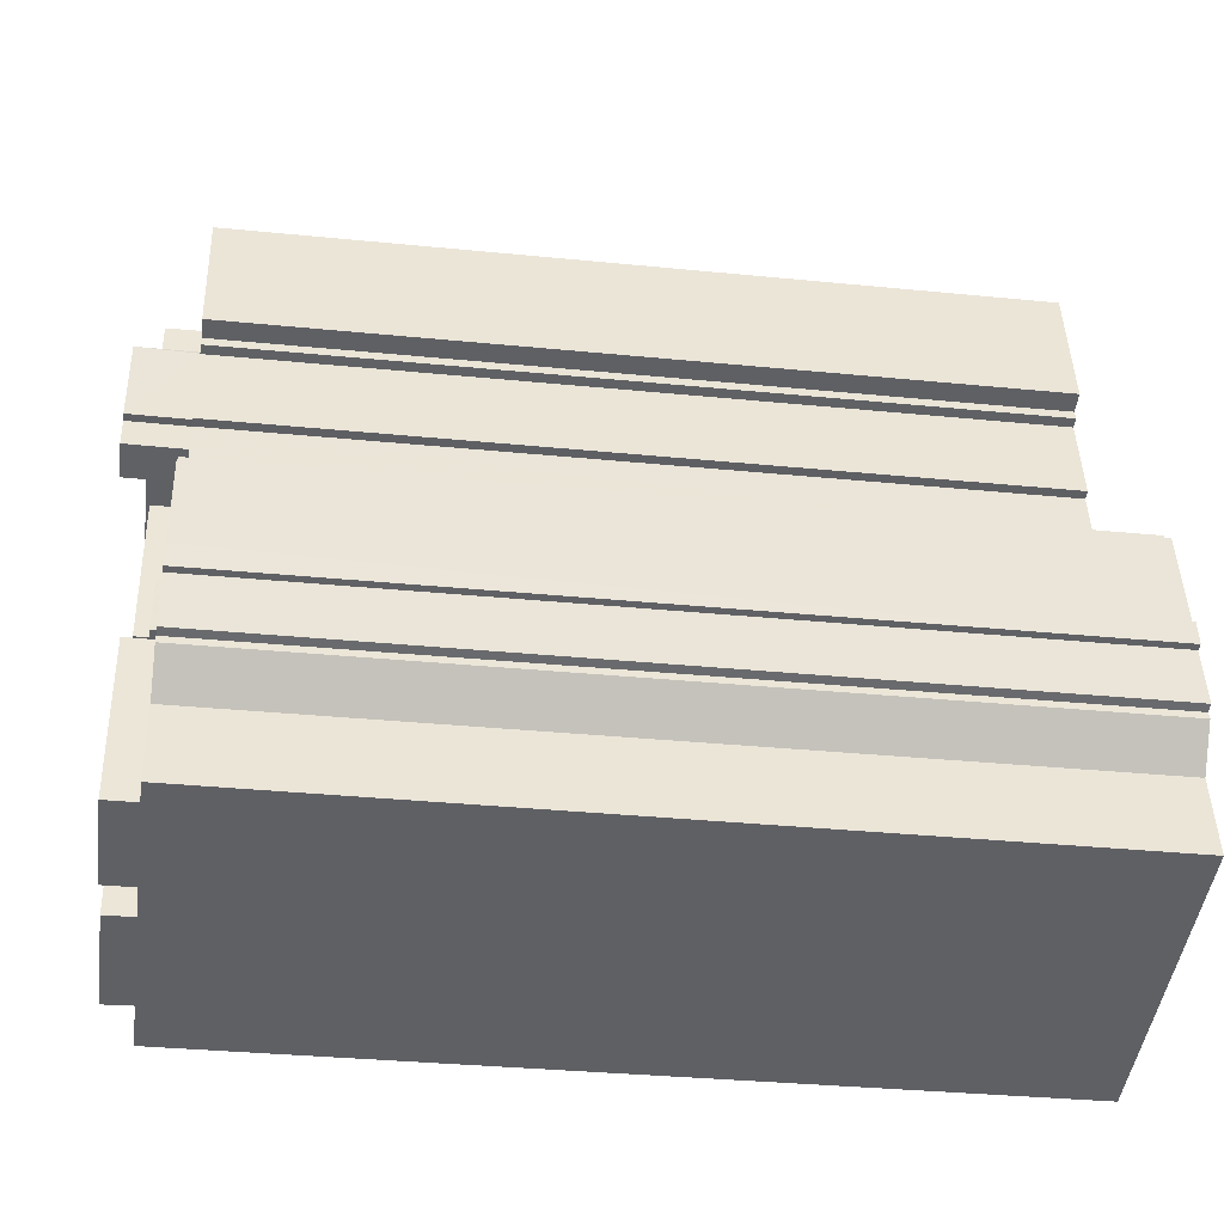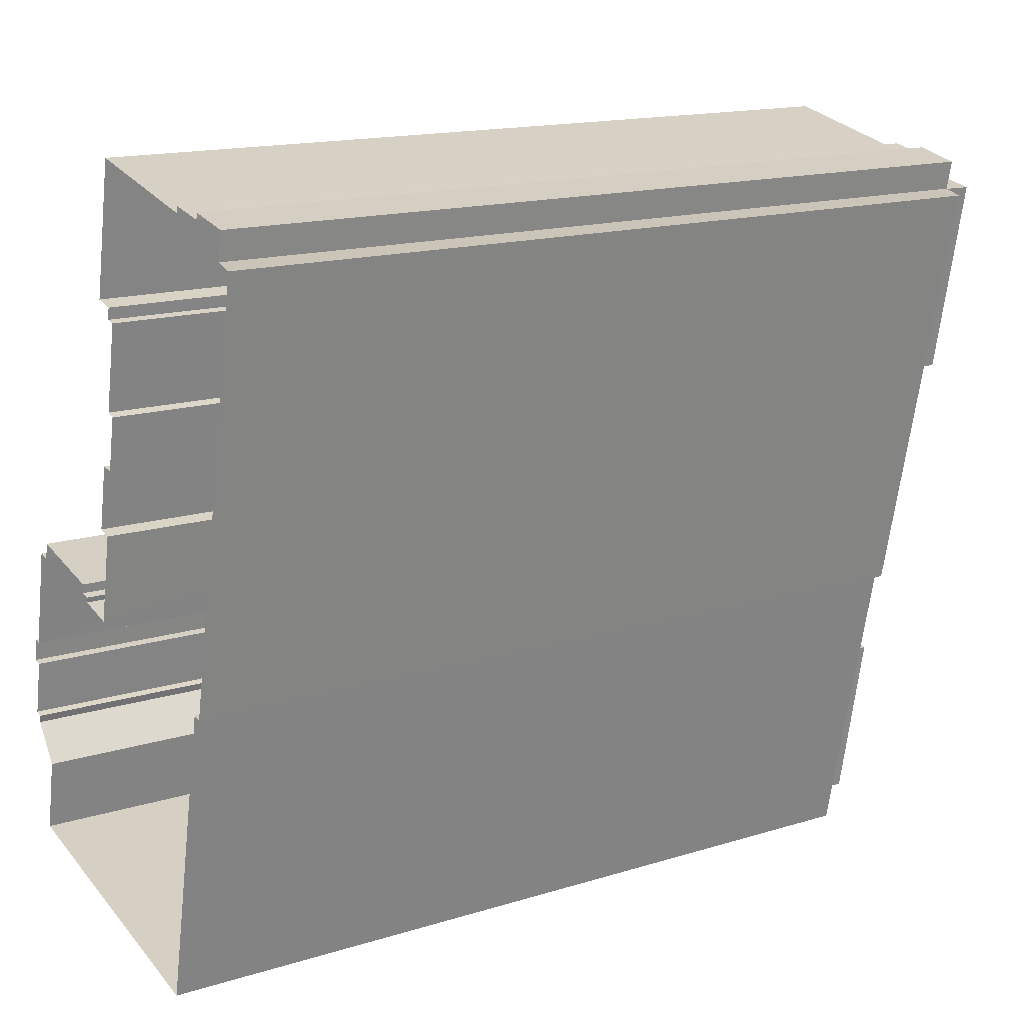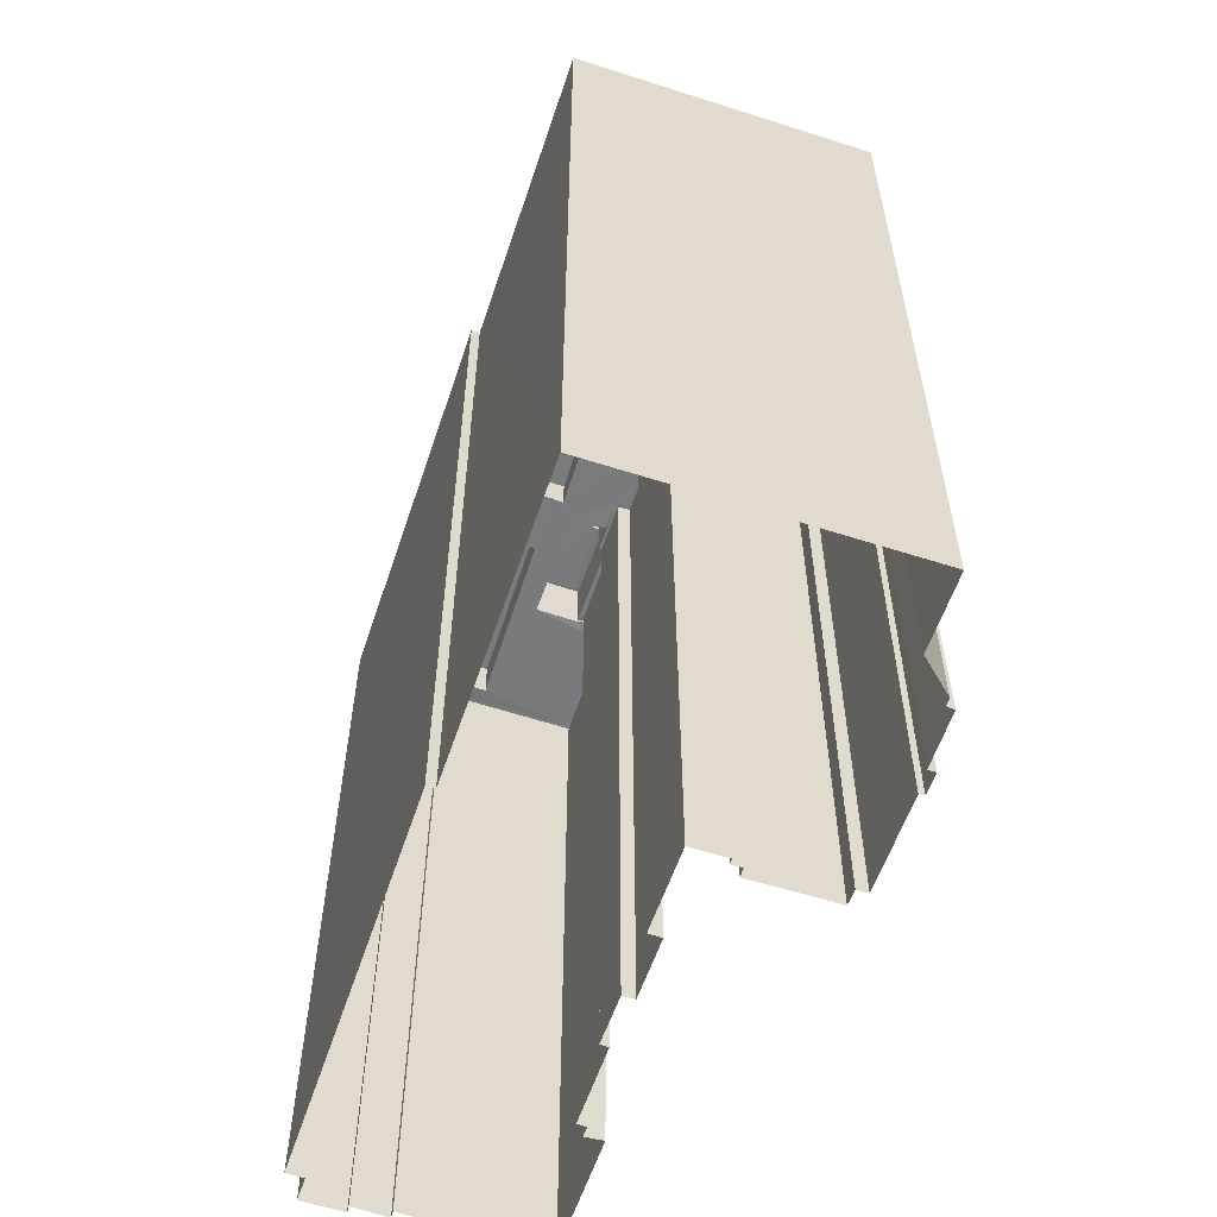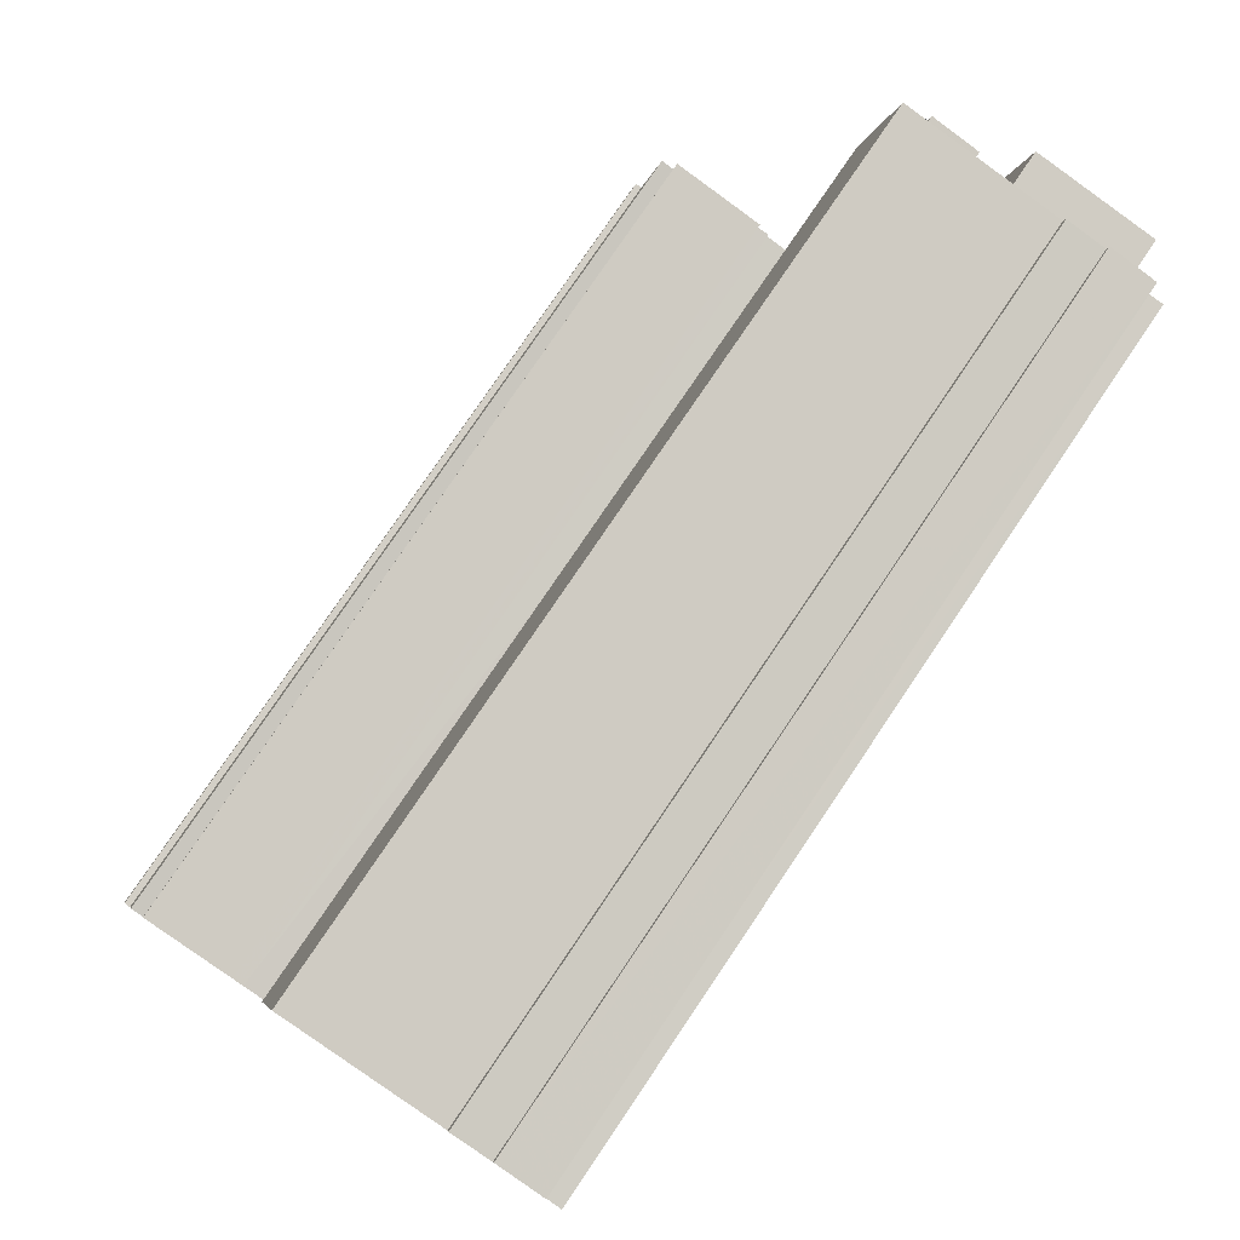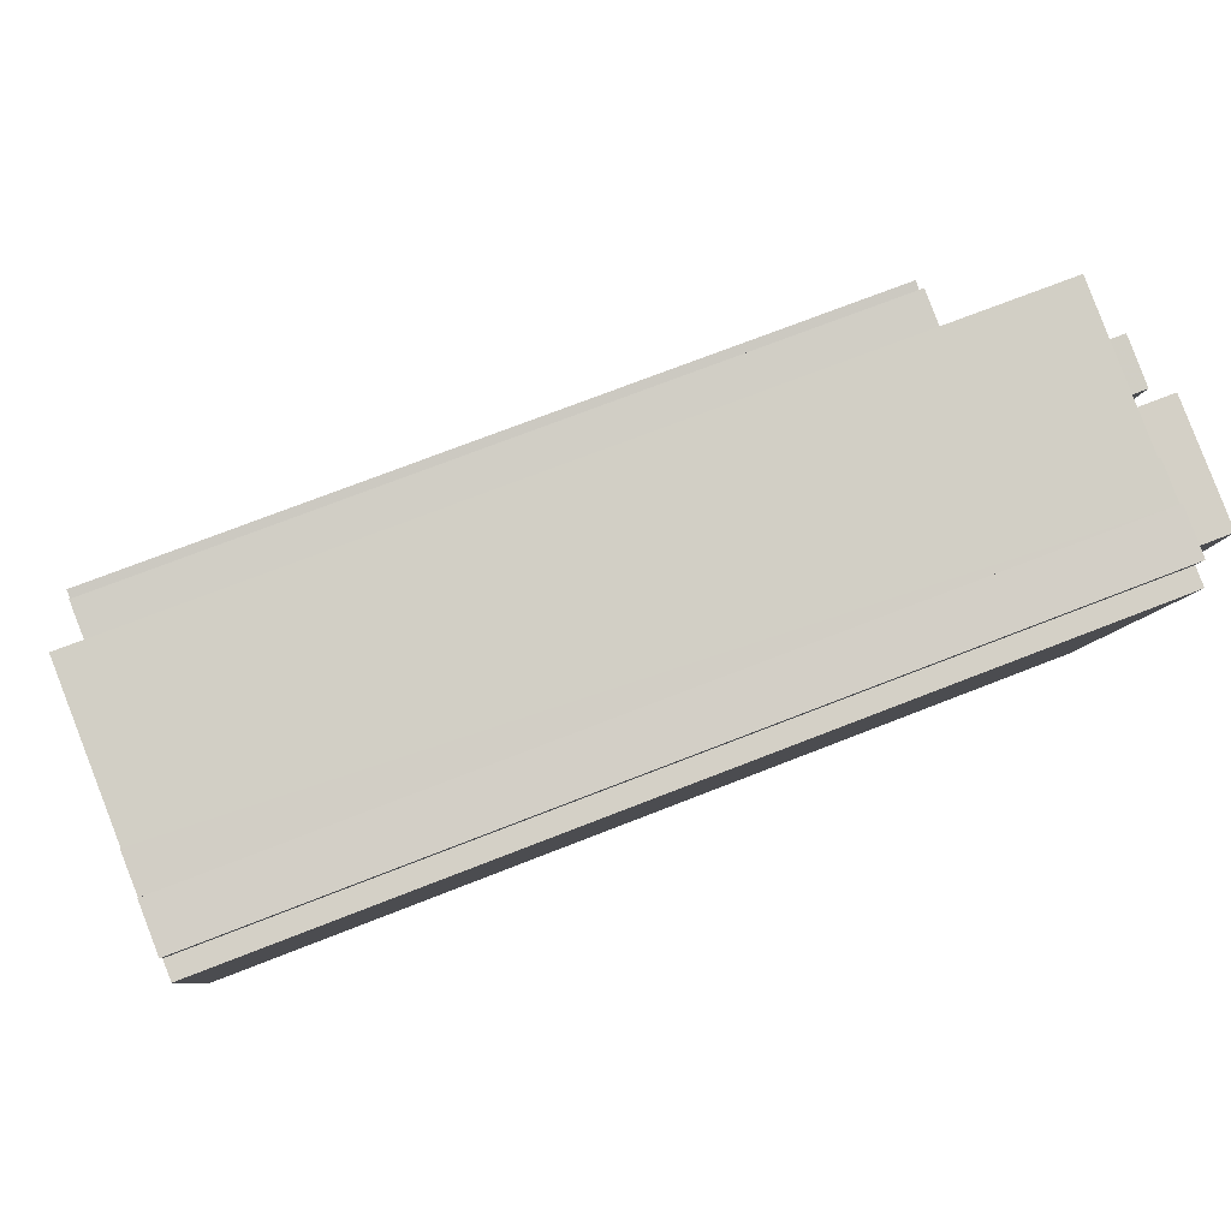
<metadata>
{"format":"obj","ext":"obj","renderer":"f3d","projection":"perspective","resolution":1024,"background":"white","views":[{"elev":-33.7,"azim":82.2,"up":"+Y"},{"elev":15.7,"azim":-122.9,"up":"+Y"},{"elev":-58.1,"azim":-6.4,"up":"+Z"},{"elev":78.1,"azim":-146.0,"up":"+Y"},{"elev":71.5,"azim":-111.5,"up":"+Y"}]}
</metadata>
<code>
v 1.227e+05 7.856e+05 14.73
v 1.227e+05 7.856e+05 14.73
v 1.227e+05 7.856e+05 14.73
v 1.227e+05 7.856e+05 14.73
v 1.227e+05 7.856e+05 14.73
v 1.227e+05 7.856e+05 14.73
v 1.227e+05 7.856e+05 14.73
v 1.227e+05 7.856e+05 14.73
v 1.227e+05 7.856e+05 14.73
v 1.227e+05 7.856e+05 14.73
v 1.227e+05 7.856e+05 14.73
v 1.227e+05 7.856e+05 14.73
v 1.228e+05 7.856e+05 14.72
v 1.228e+05 7.856e+05 14.72
v 1.228e+05 7.856e+05 14.72
v 1.228e+05 7.856e+05 14.72
v 1.228e+05 7.856e+05 14.72
v 1.227e+05 7.856e+05 14.72
v 1.228e+05 7.856e+05 14.72
v 1.227e+05 7.856e+05 14.72
v 1.228e+05 7.856e+05 14.72
v 1.228e+05 7.856e+05 14.72
v 1.227e+05 7.856e+05 14.73
v 1.227e+05 7.856e+05 14.72
v 1.228e+05 7.856e+05 14.72
v 1.228e+05 7.856e+05 14.72
v 1.228e+05 7.856e+05 14.72
v 1.227e+05 7.856e+05 14.72
v 1.227e+05 7.856e+05 14.72
v 1.227e+05 7.856e+05 14.73
v 1.227e+05 7.856e+05 14.73
v 1.227e+05 7.856e+05 14.73
v 1.227e+05 7.856e+05 14.73
v 1.228e+05 7.856e+05 14.72
v 1.227e+05 7.856e+05 14.72
v 1.227e+05 7.856e+05 14.72
v 1.227e+05 7.856e+05 14.72
v 1.227e+05 7.856e+05 14.72
v 1.227e+05 7.856e+05 60.41
v 1.227e+05 7.856e+05 60.41
v 1.227e+05 7.856e+05 60.41
v 1.227e+05 7.856e+05 60.41
v 1.227e+05 7.856e+05 59.33
v 1.228e+05 7.856e+05 59.33
v 1.228e+05 7.856e+05 59.33
v 1.227e+05 7.856e+05 59.33
v 1.228e+05 7.856e+05 59.33
v 1.228e+05 7.856e+05 59.33
v 1.228e+05 7.856e+05 59.33
v 1.227e+05 7.856e+05 59.33
v 1.227e+05 7.856e+05 59.33
v 1.227e+05 7.856e+05 59.33
v 1.227e+05 7.856e+05 59.33
v 1.227e+05 7.856e+05 59.33
v 1.227e+05 7.856e+05 59.33
v 1.227e+05 7.856e+05 59.33
v 1.227e+05 7.856e+05 59.33
v 1.227e+05 7.856e+05 59.33
v 1.227e+05 7.856e+05 59.33
v 1.227e+05 7.856e+05 59.33
v 1.227e+05 7.856e+05 59.33
v 1.227e+05 7.856e+05 59.33
v 1.227e+05 7.856e+05 59.33
v 1.227e+05 7.856e+05 59.33
v 1.227e+05 7.856e+05 59.33
v 1.227e+05 7.856e+05 59.33
v 1.227e+05 7.856e+05 59.33
v 1.227e+05 7.856e+05 59.33
v 1.227e+05 7.856e+05 59.33
v 1.227e+05 7.856e+05 59.33
v 1.227e+05 7.856e+05 59.33
v 1.227e+05 7.856e+05 59.33
v 1.227e+05 7.856e+05 59.33
v 1.227e+05 7.856e+05 59.33
v 1.227e+05 7.856e+05 59.33
v 1.227e+05 7.856e+05 59.33
v 1.227e+05 7.856e+05 59.33
v 1.227e+05 7.856e+05 59.33
v 1.227e+05 7.856e+05 59.33
v 1.227e+05 7.856e+05 59.33
v 1.227e+05 7.856e+05 59.33
v 1.227e+05 7.856e+05 59.33
v 1.228e+05 7.856e+05 59.33
v 1.228e+05 7.856e+05 59.33
v 1.228e+05 7.856e+05 59.33
v 1.228e+05 7.856e+05 59.33
v 1.228e+05 7.856e+05 59.33
v 1.228e+05 7.856e+05 59.33
v 1.228e+05 7.856e+05 59.33
v 1.228e+05 7.856e+05 59.33
v 1.228e+05 7.856e+05 59.33
v 1.228e+05 7.856e+05 59.33
v 1.228e+05 7.856e+05 59.33
v 1.228e+05 7.856e+05 59.33
v 1.227e+05 7.856e+05 59.33
v 1.227e+05 7.856e+05 59.33
v 1.227e+05 7.856e+05 59.33
v 1.227e+05 7.856e+05 59.33
v 1.227e+05 7.856e+05 59.33
v 1.227e+05 7.856e+05 59.33
v 1.227e+05 7.856e+05 59.33
v 1.227e+05 7.856e+05 59.33
v 1.227e+05 7.856e+05 59.33
v 1.227e+05 7.856e+05 59.33
v 1.227e+05 7.856e+05 59.33
v 1.227e+05 7.856e+05 59.33
v 1.227e+05 7.856e+05 59.33
v 1.227e+05 7.856e+05 59.33
v 1.227e+05 7.856e+05 59.33
v 1.227e+05 7.856e+05 59.33
v 1.227e+05 7.856e+05 59.58
v 1.227e+05 7.856e+05 59.58
v 1.227e+05 7.856e+05 59.58
v 1.227e+05 7.856e+05 59.58
v 1.227e+05 7.856e+05 59.58
v 1.227e+05 7.856e+05 59.58
v 1.227e+05 7.856e+05 59.58
v 1.227e+05 7.856e+05 59.58
v 1.227e+05 7.856e+05 59.58
v 1.227e+05 7.856e+05 59.58
v 1.227e+05 7.856e+05 59.58
v 1.227e+05 7.856e+05 59.58
v 1.227e+05 7.856e+05 59.58
v 1.227e+05 7.856e+05 59.58
v 1.227e+05 7.856e+05 59.58
v 1.227e+05 7.856e+05 59.58
v 1.227e+05 7.856e+05 59.58
v 1.227e+05 7.856e+05 59.58
v 1.227e+05 7.856e+05 59.58
v 1.227e+05 7.856e+05 59.58
v 1.227e+05 7.856e+05 59.58
v 1.227e+05 7.856e+05 59.58
v 1.227e+05 7.856e+05 59.58
v 1.227e+05 7.856e+05 59.58
v 1.227e+05 7.856e+05 59.58
v 1.227e+05 7.856e+05 59.58
v 1.227e+05 7.856e+05 59.58
v 1.227e+05 7.856e+05 59.58
v 1.227e+05 7.856e+05 59.58
v 1.227e+05 7.856e+05 59.58
v 1.227e+05 7.856e+05 59.58
v 1.227e+05 7.856e+05 59.58
v 1.228e+05 7.856e+05 59.58
v 1.228e+05 7.856e+05 59.58
v 1.228e+05 7.856e+05 59.58
v 1.228e+05 7.856e+05 59.58
v 1.228e+05 7.856e+05 59.58
v 1.228e+05 7.856e+05 59.58
v 1.228e+05 7.856e+05 59.58
v 1.228e+05 7.856e+05 59.58
v 1.228e+05 7.856e+05 59.58
v 1.227e+05 7.856e+05 59.58
v 1.228e+05 7.856e+05 59.58
v 1.228e+05 7.856e+05 59.58
v 1.228e+05 7.856e+05 59.58
v 1.228e+05 7.856e+05 59.58
v 1.228e+05 7.856e+05 59.58
v 1.228e+05 7.856e+05 59.58
v 1.228e+05 7.856e+05 59.58
v 1.227e+05 7.856e+05 59.58
v 1.227e+05 7.856e+05 59.58
v 1.228e+05 7.856e+05 59.58
v 1.228e+05 7.856e+05 59.58
v 1.228e+05 7.856e+05 59.58
v 1.228e+05 7.856e+05 59.58
v 1.228e+05 7.856e+05 59.58
v 1.228e+05 7.856e+05 59.58
v 1.227e+05 7.856e+05 59.58
v 1.227e+05 7.856e+05 59.58
v 1.228e+05 7.856e+05 59.58
v 1.228e+05 7.856e+05 59.58
v 1.228e+05 7.856e+05 59.58
v 1.227e+05 7.856e+05 59.58
v 1.227e+05 7.856e+05 59.58
v 1.227e+05 7.856e+05 59.58
v 1.227e+05 7.856e+05 59.58
v 1.227e+05 7.856e+05 59.58
v 1.227e+05 7.856e+05 59.58
v 1.227e+05 7.856e+05 59.58
v 1.227e+05 7.856e+05 59.58
v 1.227e+05 7.856e+05 59.58
v 1.227e+05 7.856e+05 59.58
v 1.227e+05 7.856e+05 59.58
v 1.227e+05 7.856e+05 59.58
v 1.227e+05 7.856e+05 59.58
v 1.227e+05 7.856e+05 59.58
v 1.227e+05 7.856e+05 59.58
v 1.227e+05 7.856e+05 59.58
v 1.227e+05 7.856e+05 59.58
v 1.227e+05 7.856e+05 59.58
v 1.228e+05 7.856e+05 61.39
v 1.227e+05 7.856e+05 61.39
v 1.227e+05 7.856e+05 61.39
v 1.228e+05 7.856e+05 61.39
v 1.227e+05 7.856e+05 61.23
v 1.227e+05 7.856e+05 61.24
v 1.227e+05 7.856e+05 61.23
v 1.227e+05 7.856e+05 61.23
v 1.227e+05 7.856e+05 61.35
v 1.227e+05 7.856e+05 61.35
v 1.227e+05 7.856e+05 61.35
v 1.227e+05 7.856e+05 61.35
v 1.227e+05 7.856e+05 61.8
v 1.227e+05 7.856e+05 61.8
v 1.227e+05 7.856e+05 61.8
v 1.227e+05 7.856e+05 61.8
v 1.227e+05 7.856e+05 62.67
v 1.227e+05 7.856e+05 62.67
v 1.227e+05 7.856e+05 62.67
v 1.227e+05 7.856e+05 62.67
v 1.227e+05 7.856e+05 62.67
v 1.227e+05 7.856e+05 62.67
v 1.227e+05 7.856e+05 62.92
v 1.227e+05 7.856e+05 62.92
v 1.227e+05 7.856e+05 62.92
v 1.227e+05 7.856e+05 62.92
v 1.227e+05 7.856e+05 62.92
v 1.227e+05 7.856e+05 62.92
v 1.227e+05 7.856e+05 62.92
v 1.227e+05 7.856e+05 62.92
v 1.227e+05 7.856e+05 62.92
v 1.227e+05 7.856e+05 62.92
v 1.227e+05 7.856e+05 62.92
v 1.227e+05 7.856e+05 62.92
f 1 2 3
f 4 5 6
f 6 7 4
f 2 8 7
f 9 10 11
f 12 10 9
f 3 2 12
f 13 14 15
f 16 17 13
f 16 18 19
f 20 21 22
f 11 10 23
f 24 20 23
f 25 26 27
f 26 13 15
f 28 29 30
f 6 31 32
f 33 10 32
f 21 25 34
f 18 35 19
f 10 30 23
f 36 37 18
f 24 36 21
f 23 38 24
f 29 38 30
f 6 32 7
f 2 7 12
f 10 12 32
f 13 18 16
f 24 21 20
f 21 26 25
f 26 36 13
f 30 38 23
f 36 18 13
f 21 36 26
f 7 32 12
f 39 40 41
f 42 39 41
f 43 44 45
f 43 46 44
f 47 48 49
f 47 50 51
f 51 52 43
f 53 54 55
f 56 54 57
f 58 59 60
f 60 61 53
f 62 63 64
f 65 46 66
f 67 68 69
f 49 48 70
f 64 71 59
f 52 68 67
f 58 72 59
f 73 57 74
f 75 73 74
f 52 66 43
f 69 68 76
f 72 76 77
f 77 62 64
f 78 77 79
f 80 49 81
f 74 57 61
f 60 59 61
f 50 80 82
f 76 68 79
f 50 68 51
f 46 43 66
f 47 49 80
f 47 80 50
f 51 68 52
f 57 54 53
f 53 61 57
f 72 64 59
f 76 79 77
f 77 64 72
f 83 84 48
f 44 85 45
f 47 83 48
f 83 86 87
f 88 47 45
f 86 89 90
f 86 91 89
f 91 92 93
f 92 88 94
f 85 88 45
f 47 86 83
f 47 88 92
f 47 91 86
f 47 92 91
f 69 95 67
f 96 46 65
f 95 97 67
f 98 96 97
f 96 98 46
f 60 99 58
f 99 100 95
f 99 101 100
f 100 98 97
f 102 101 103
f 104 105 53
f 55 104 53
f 103 99 60
f 105 106 103
f 107 106 105
f 106 102 103
f 108 107 109
f 110 109 104
f 95 100 97
f 99 103 101
f 109 105 104
f 107 105 109
f 111 112 113
f 114 115 116
f 114 117 115
f 118 117 119
f 119 120 118
f 121 120 122
f 123 124 125
f 111 113 126
f 127 121 122
f 127 128 129
f 130 123 125
f 128 130 129
f 131 132 133
f 134 135 132
f 113 112 135
f 126 136 137
f 137 114 116
f 138 131 133
f 136 139 137
f 139 114 137
f 138 140 131
f 128 123 130
f 141 128 127
f 141 127 122
f 142 122 120
f 142 120 119
f 114 119 117
f 131 134 132
f 126 113 136
f 134 113 135
f 143 144 145
f 145 146 147
f 148 144 143
f 146 149 147
f 150 149 151
f 152 150 151
f 148 153 154
f 155 156 154
f 156 155 157
f 158 157 159
f 152 160 161
f 140 138 160
f 159 157 162
f 155 154 163
f 157 155 162
f 154 153 163
f 138 164 160
f 143 145 165
f 148 143 153
f 147 149 166
f 145 147 165
f 166 149 150
f 152 161 150
f 160 164 161
f 167 168 169
f 170 159 171
f 158 159 170
f 167 170 172
f 167 172 168
f 171 172 170
f 168 173 174
f 169 168 174
f 175 176 177
f 173 177 174
f 174 177 178
f 177 176 178
f 124 179 125
f 125 179 180
f 175 181 182
f 183 184 185
f 175 182 176
f 184 186 185
f 187 188 186
f 179 188 187
f 189 187 186
f 180 179 187
f 182 181 190
f 182 190 183
f 184 189 186
f 183 190 184
f 191 192 193
f 194 191 193
f 195 196 197
f 195 198 196
f 199 200 201
f 199 202 200
f 203 204 205
f 203 206 204
f 207 208 209
f 208 210 209
f 209 211 212
f 209 210 211
f 213 214 215
f 215 214 216
f 217 218 219
f 214 218 217
f 216 214 217
f 220 217 219
f 215 221 213
f 222 220 219
f 221 222 223
f 213 221 224
f 223 222 219
f 223 224 221
f 41 50 42
f 41 68 50
f 40 79 68
f 41 40 68
f 78 79 112
f 135 112 39
f 39 112 40
f 112 79 40
f 82 132 50
f 50 132 42
f 42 132 39
f 132 135 39
f 125 54 56
f 130 125 56
f 129 56 57
f 129 130 56
f 129 57 73
f 127 129 73
f 121 127 73
f 75 121 73
f 115 64 116
f 115 71 64
f 116 64 63
f 137 116 63
f 137 63 62
f 126 137 62
f 111 62 77
f 111 126 62
f 111 77 78
f 112 111 78
f 132 80 133
f 132 82 80
f 138 80 81
f 138 133 80
f 138 81 49
f 164 138 49
f 161 49 70
f 161 164 49
f 84 150 48
f 48 161 70
f 48 150 161
f 150 84 83
f 166 150 83
f 166 83 87
f 147 166 87
f 147 87 86
f 165 147 86
f 165 86 90
f 143 165 90
f 143 90 89
f 153 143 89
f 163 89 91
f 163 153 89
f 163 91 93
f 155 163 93
f 162 93 92
f 162 155 93
f 162 92 94
f 159 162 94
f 171 94 88
f 171 159 94
f 172 88 85
f 172 171 88
f 172 44 46
f 85 44 172
f 46 98 168
f 172 46 168
f 173 168 98
f 100 173 98
f 177 100 101
f 177 173 100
f 175 101 102
f 175 177 101
f 175 102 106
f 181 175 106
f 190 106 107
f 190 181 106
f 190 107 108
f 184 190 108
f 189 108 109
f 189 184 108
f 189 109 110
f 187 189 110
f 187 110 104
f 180 187 104
f 54 125 55
f 55 180 104
f 55 125 180
f 128 6 5
f 123 128 5
f 128 31 6
f 128 141 31
f 122 32 31
f 141 122 31
f 122 33 32
f 122 142 33
f 33 119 10
f 33 142 119
f 119 114 30
f 10 119 30
f 114 28 30
f 114 139 28
f 139 29 28
f 139 136 29
f 113 38 29
f 136 113 29
f 113 24 38
f 113 134 24
f 134 36 24
f 134 131 36
f 140 37 36
f 131 140 36
f 140 18 37
f 140 160 18
f 152 35 18
f 160 152 18
f 152 19 35
f 152 151 19
f 151 16 19
f 151 149 16
f 149 17 16
f 149 146 17
f 146 13 17
f 146 145 13
f 145 14 13
f 145 144 14
f 144 15 14
f 144 148 15
f 154 26 15
f 148 154 15
f 154 27 26
f 154 156 27
f 157 25 27
f 156 157 27
f 157 34 25
f 157 158 34
f 158 21 34
f 158 170 21
f 170 22 21
f 170 167 22
f 169 20 22
f 167 169 22
f 20 174 23
f 20 169 174
f 178 11 23
f 174 178 23
f 11 176 9
f 11 178 176
f 176 12 9
f 176 182 12
f 183 3 12
f 182 183 12
f 183 1 3
f 183 185 1
f 185 2 1
f 185 186 2
f 186 8 2
f 186 188 8
f 188 7 8
f 188 179 7
f 179 4 7
f 179 124 4
f 124 5 4
f 124 123 5
f 193 43 45
f 194 193 45
f 43 192 51
f 43 193 192
f 47 192 191
f 47 51 192
f 191 45 47
f 191 194 45
f 96 65 197
f 65 66 195
f 65 195 197
f 196 97 96
f 197 196 96
f 52 67 198
f 67 97 196
f 198 67 196
f 66 198 195
f 66 52 198
f 95 69 200
f 69 76 201
f 69 201 200
f 95 202 99
f 95 200 202
f 72 58 199
f 58 99 202
f 199 58 202
f 199 201 76
f 72 199 76
f 60 203 205
f 103 60 205
f 103 204 105
f 103 205 204
f 204 53 105
f 204 206 53
f 206 203 60
f 53 206 60
f 224 210 208
f 213 224 208
f 213 208 207
f 214 213 207
f 218 207 209
f 218 214 207
f 218 209 212
f 219 218 212
f 223 212 211
f 223 219 212
f 224 211 210
f 224 223 211
f 75 74 121
f 120 121 216
f 216 121 215
f 121 74 215
f 120 216 217
f 118 120 217
f 117 217 220
f 117 118 217
f 59 115 222
f 222 115 220
f 59 71 115
f 220 115 117
f 221 59 222
f 221 61 59
f 221 74 61
f 221 215 74

</code>
